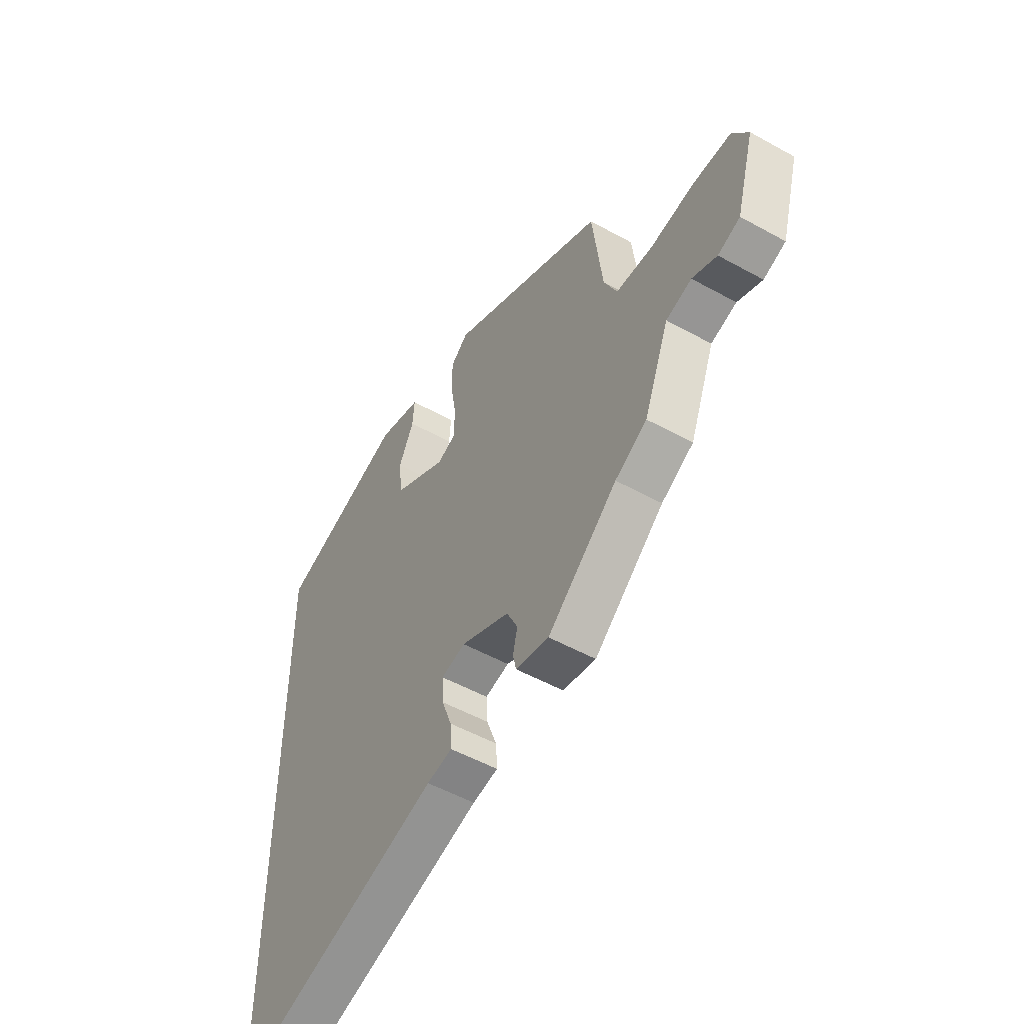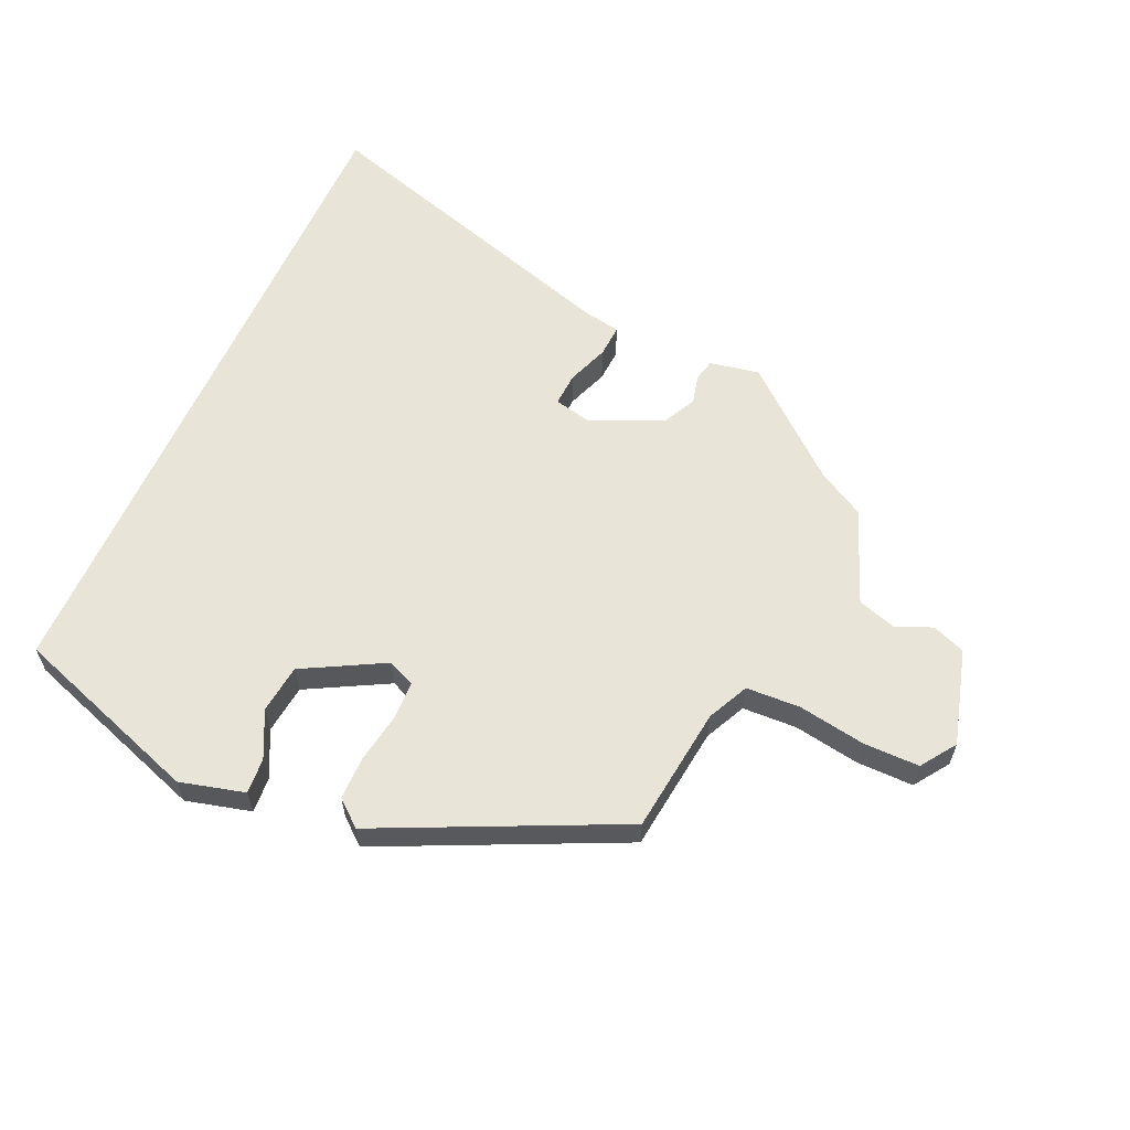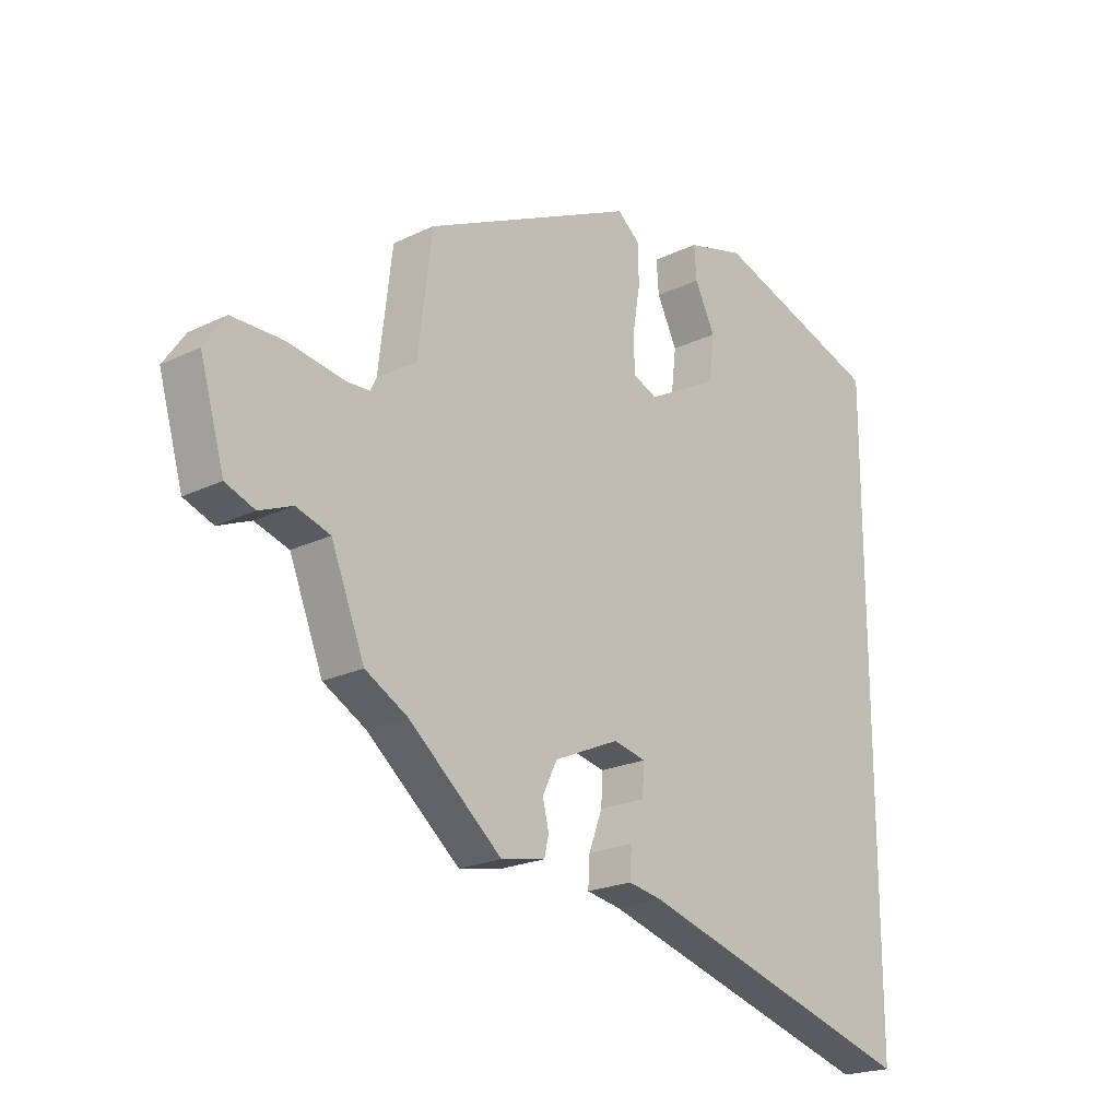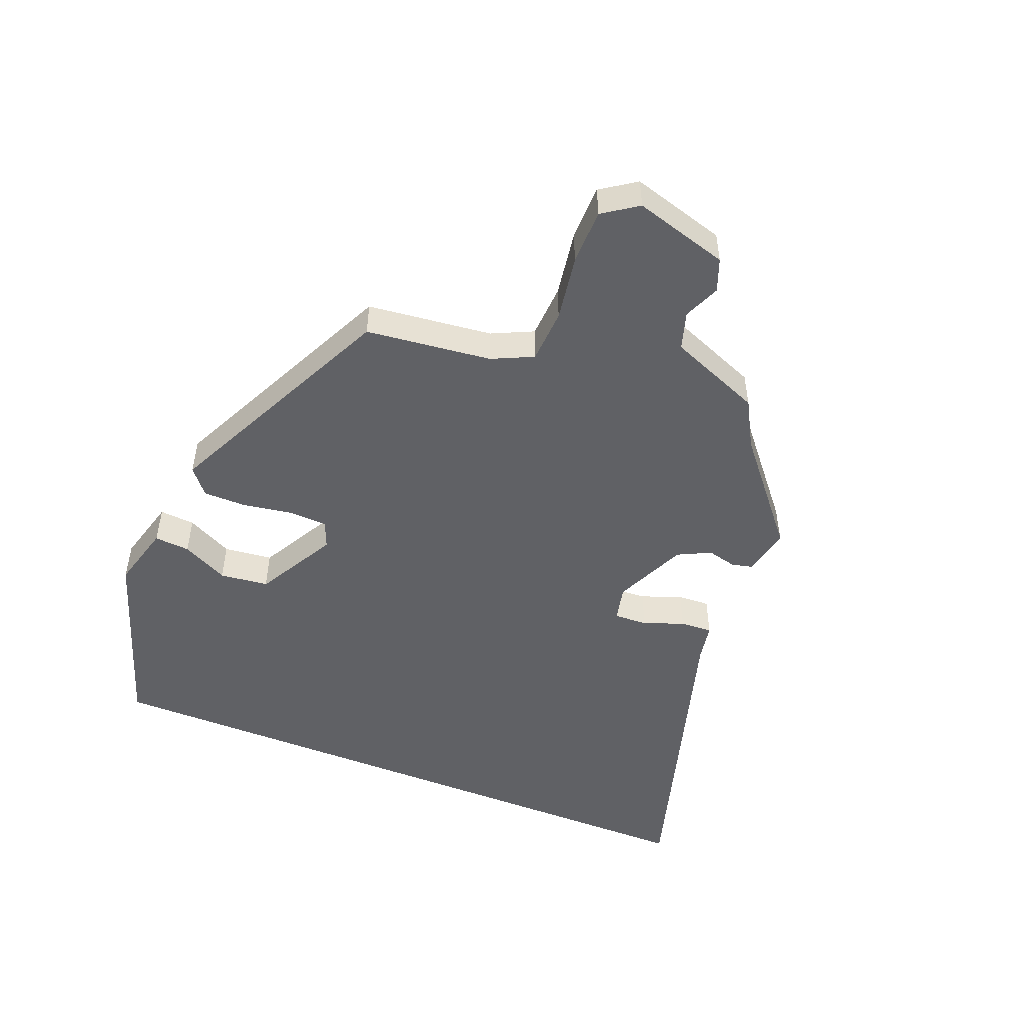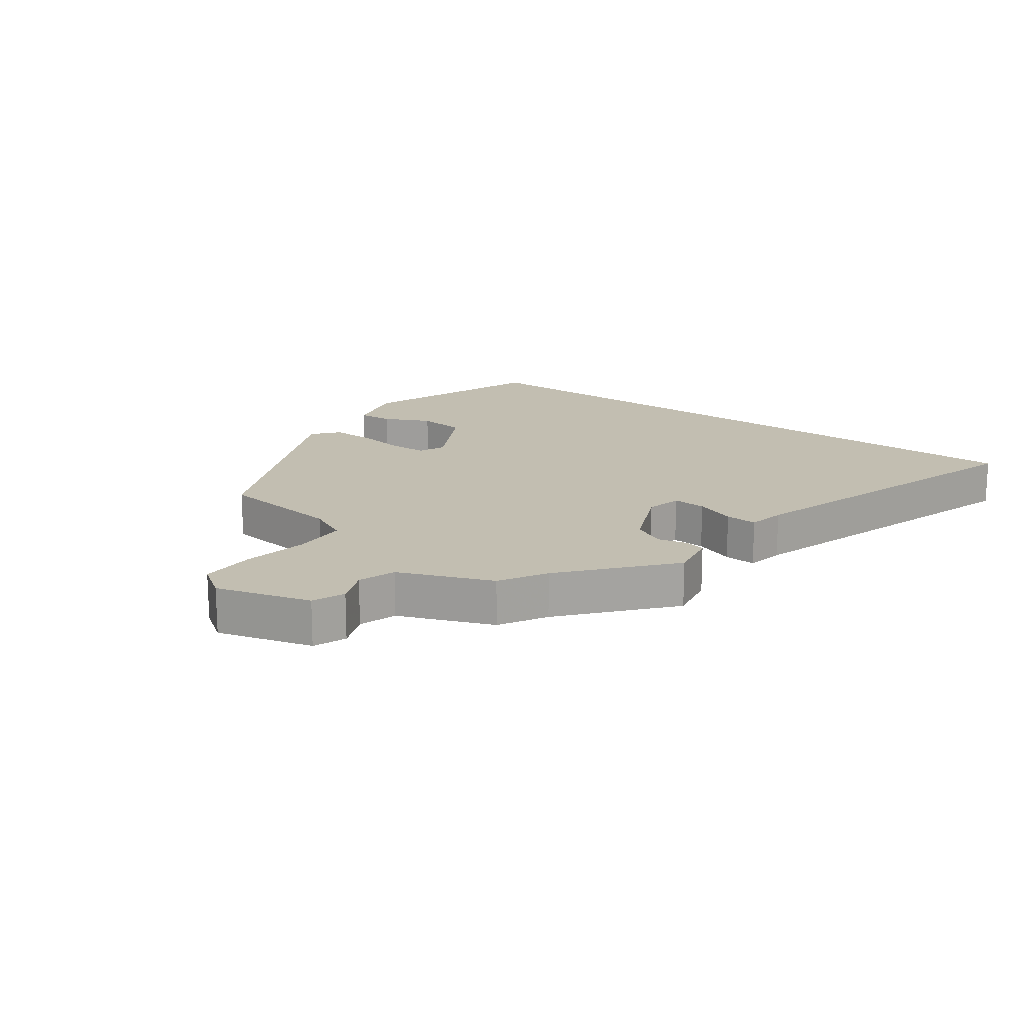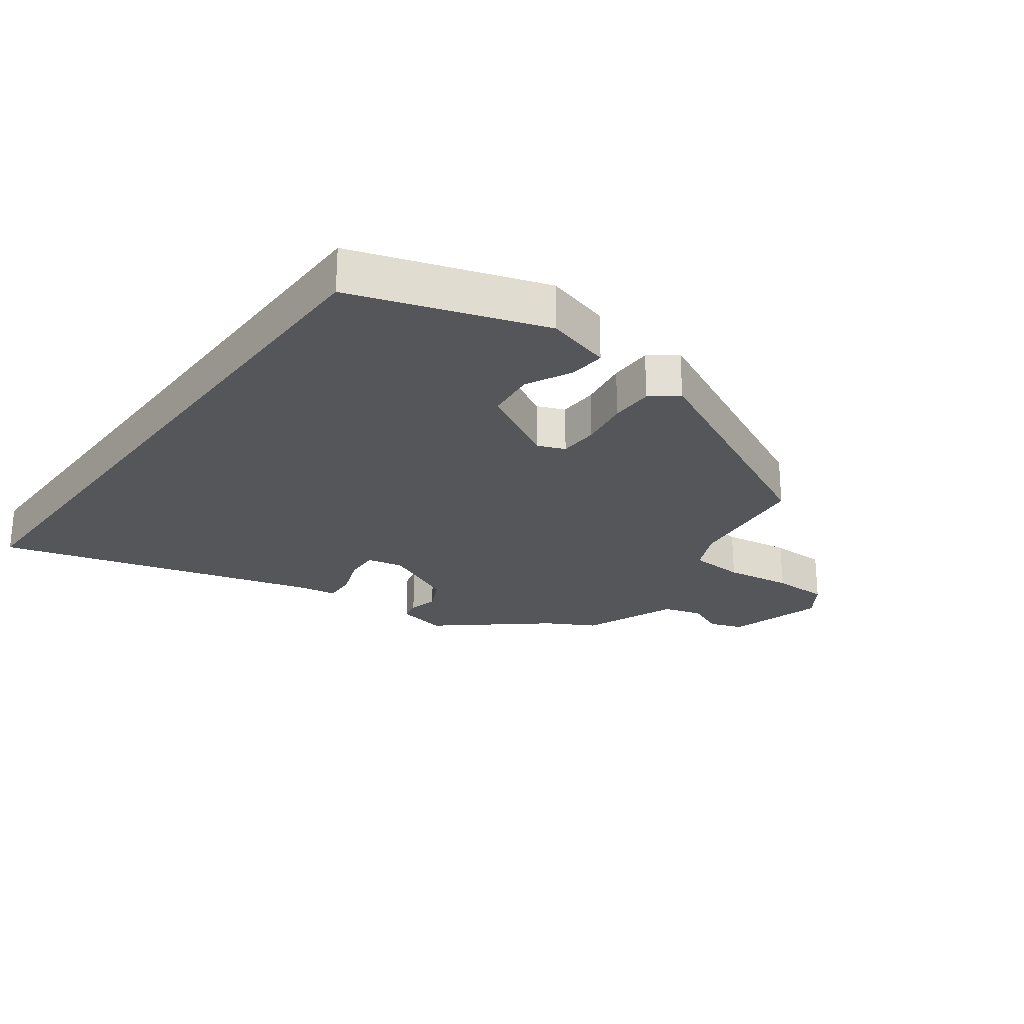
<metadata>
{"format":"obj","ext":"obj","renderer":"f3d","projection":"perspective","resolution":1024,"background":"white","views":[{"elev":-51.9,"azim":59.0,"up":"+Z"},{"elev":60.7,"azim":24.3,"up":"+Y"},{"elev":-21.1,"azim":131.0,"up":"+Z"},{"elev":-49.8,"azim":67.9,"up":"+Y"},{"elev":17.1,"azim":126.5,"up":"+Y"},{"elev":-25.1,"azim":-36.9,"up":"+Y"}]}
</metadata>
<code>
v -0.5 0.07 -0.627
v -0.5 0.07 0.432
v -0.201 0.07 0.534
v -0.099 0.07 0.507
v -0.103 0.07 0.451
v -0.139 0.07 0.378
v -0.13 0.07 0.301
v -0.003 0.07 0.232
v 0.04 0.07 0.25
v 0.042 0.07 0.312
v 0.029 0.07 0.39
v 0.029 0.07 0.458
v 0.07 0.07 0.492
v 0.443 0.07 0.316
v 0.467 0.07 0.117
v 0.498 0.07 0.052
v 0.584 0.07 0.048
v 0.688 0.07 0.065
v 0.777 0.07 0.065
v 0.815 0.07 0.01
v 0.772 0.07 -0.14
v 0.72 0.07 -0.16
v 0.662 0.07 -0.136
v 0.602 0.07 -0.155
v 0.543 0.07 -0.303
v 0.468 0.07 -0.345
v 0.304 0.07 -0.483
v 0.226 0.07 -0.468
v 0.218 0.07 -0.434
v 0.229 0.07 -0.388
v 0.203 0.07 -0.336
v 0.088 0.07 -0.285
v 0.031 0.07 -0.298
v 0.034 0.07 -0.351
v 0.058 0.07 -0.415
v 0.061 0.07 -0.466
v 0.001 0.07 -0.477
v -0.5 0 -0.627
v -0.5 0 0.432
v -0.201 0 0.534
v -0.099 0 0.507
v -0.103 0 0.451
v -0.139 0 0.378
v -0.13 0 0.301
v -0.003 0 0.232
v 0.04 0 0.25
v 0.042 0 0.312
v 0.029 0 0.39
v 0.029 0 0.458
v 0.07 0 0.492
v 0.443 0 0.316
v 0.467 0 0.117
v 0.498 0 0.052
v 0.584 0 0.048
v 0.688 0 0.065
v 0.777 0 0.065
v 0.815 0 0.01
v 0.772 0 -0.14
v 0.72 0 -0.16
v 0.662 0 -0.136
v 0.602 0 -0.155
v 0.543 0 -0.303
v 0.468 0 -0.345
v 0.304 0 -0.483
v 0.226 0 -0.468
v 0.218 0 -0.434
v 0.229 0 -0.388
v 0.203 0 -0.336
v 0.088 0 -0.285
v 0.031 0 -0.298
v 0.034 0 -0.351
v 0.058 0 -0.415
v 0.061 0 -0.466
v 0.001 0 -0.477
f 34 35 36 37
f 33 34 37 1
f 27 28 29 30
f 26 27 30 31
f 24 25 26 31
f 20 21 22 23
f 20 23 24
f 17 18 19 20
f 16 17 20 24
f 12 13 14 15
f 10 11 12 15
f 9 10 15 16
f 8 9 16 24
f 3 4 5 6
f 3 6 7
f 33 1 2 3
f 33 3 7
f 32 33 7 8
f 8 24 31 32
f 74 73 72 71
f 38 74 71 70
f 67 66 65 64
f 68 67 64 63
f 68 63 62 61
f 60 59 58 57
f 61 60 57
f 57 56 55 54
f 61 57 54 53
f 52 51 50 49
f 52 49 48 47
f 53 52 47 46
f 61 53 46 45
f 43 42 41 40
f 44 43 40
f 40 39 38 70
f 44 40 70
f 45 44 70 69
f 69 68 61 45
f 1 38 39 2
f 2 39 40 3
f 3 40 41 4
f 4 41 42 5
f 5 42 43 6
f 6 43 44 7
f 7 44 45 8
f 8 45 46 9
f 9 46 47 10
f 10 47 48 11
f 11 48 49 12
f 12 49 50 13
f 13 50 51 14
f 14 51 52 15
f 15 52 53 16
f 16 53 54 17
f 17 54 55 18
f 18 55 56 19
f 19 56 57 20
f 20 57 58 21
f 21 58 59 22
f 22 59 60 23
f 23 60 61 24
f 24 61 62 25
f 25 62 63 26
f 26 63 64 27
f 27 64 65 28
f 28 65 66 29
f 29 66 67 30
f 30 67 68 31
f 31 68 69 32
f 32 69 70 33
f 33 70 71 34
f 34 71 72 35
f 35 72 73 36
f 36 73 74 37
f 37 74 38 1

</code>
